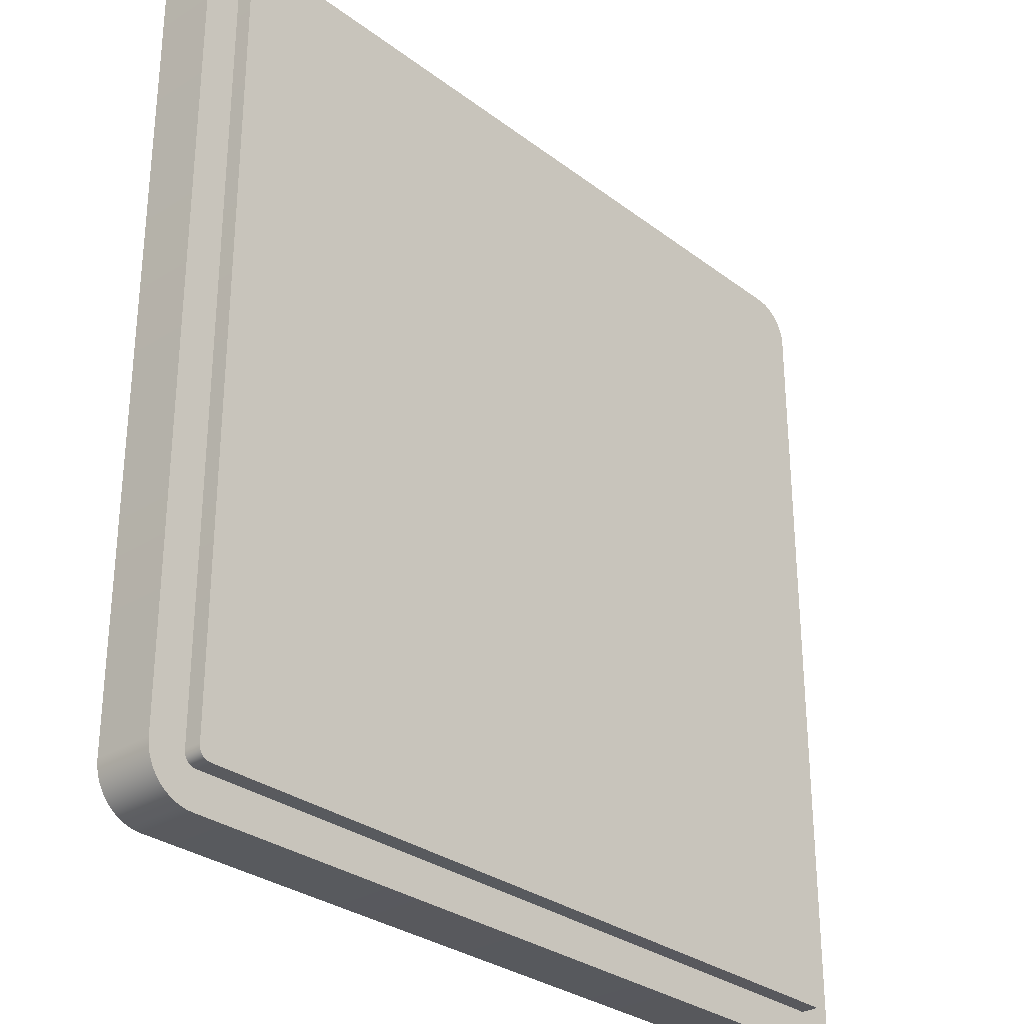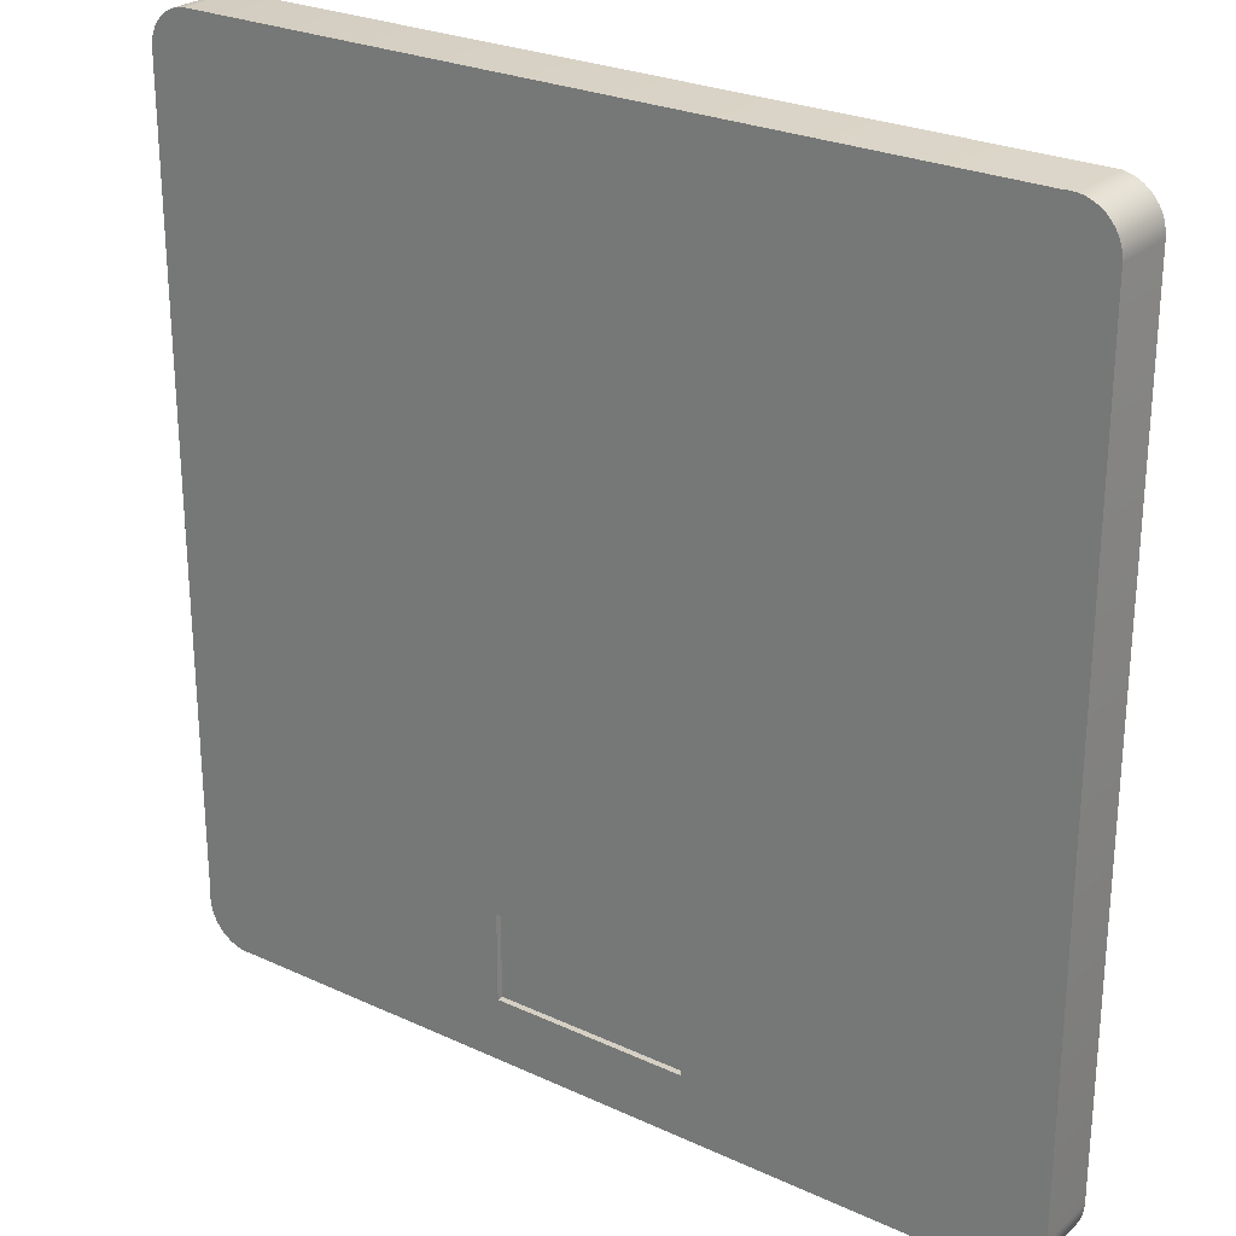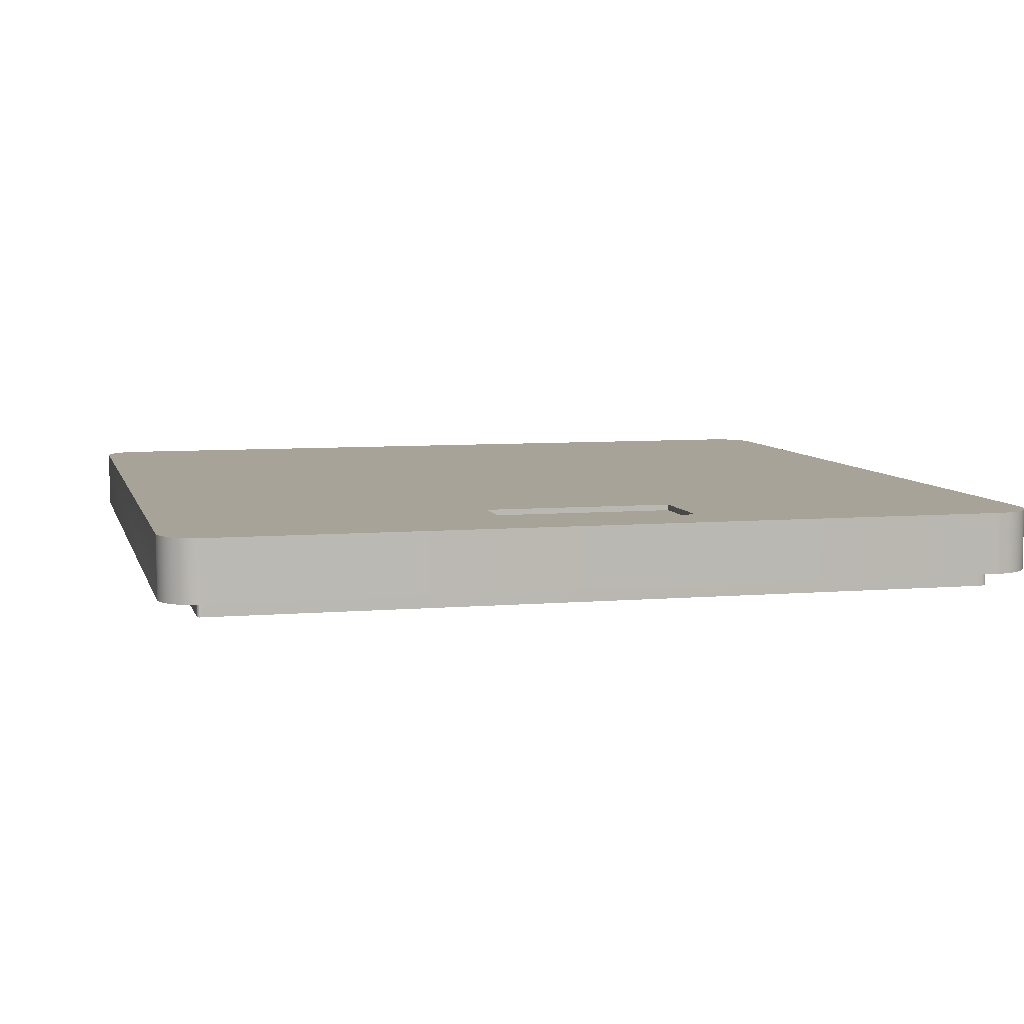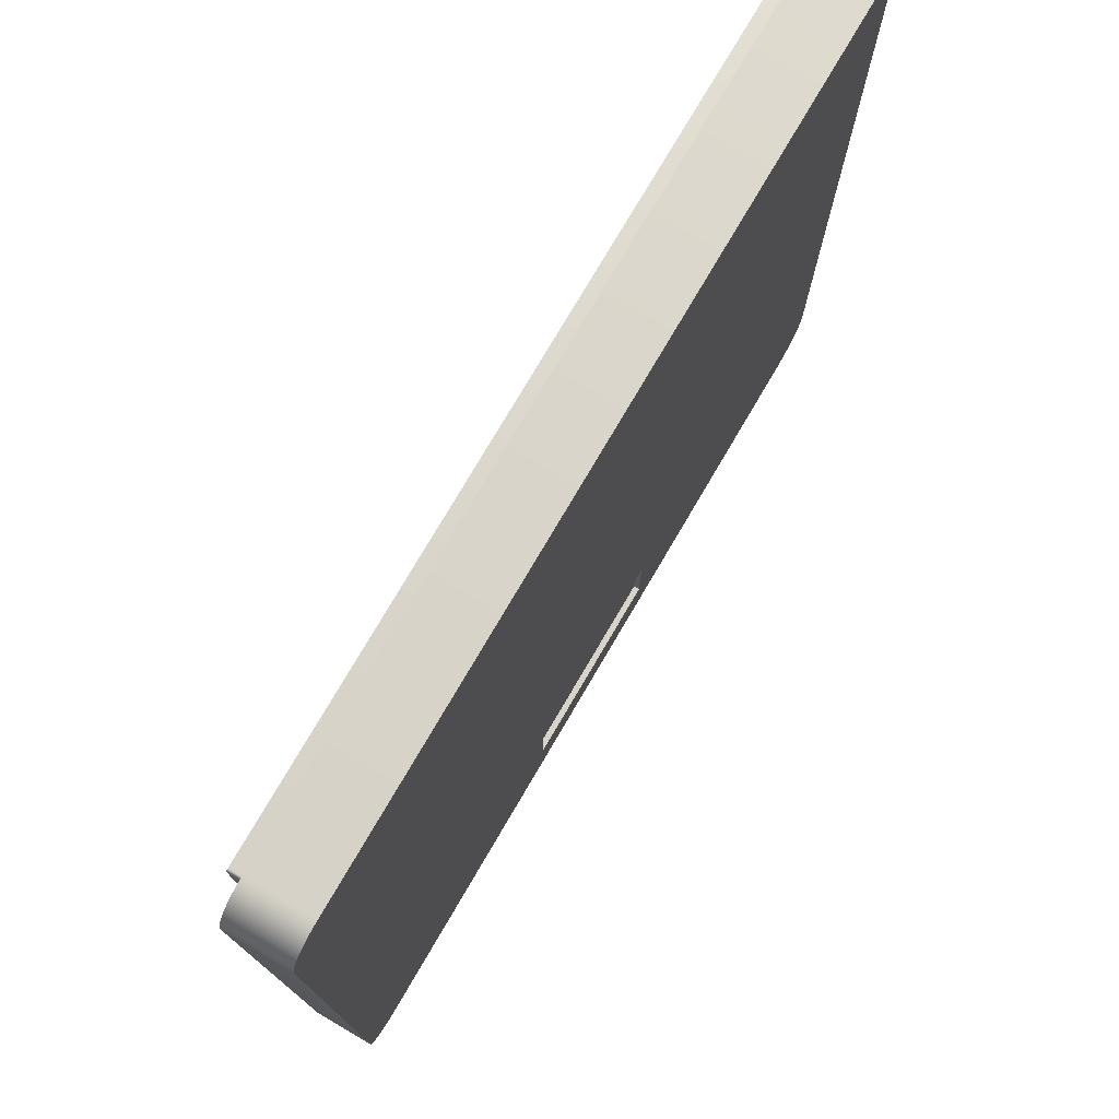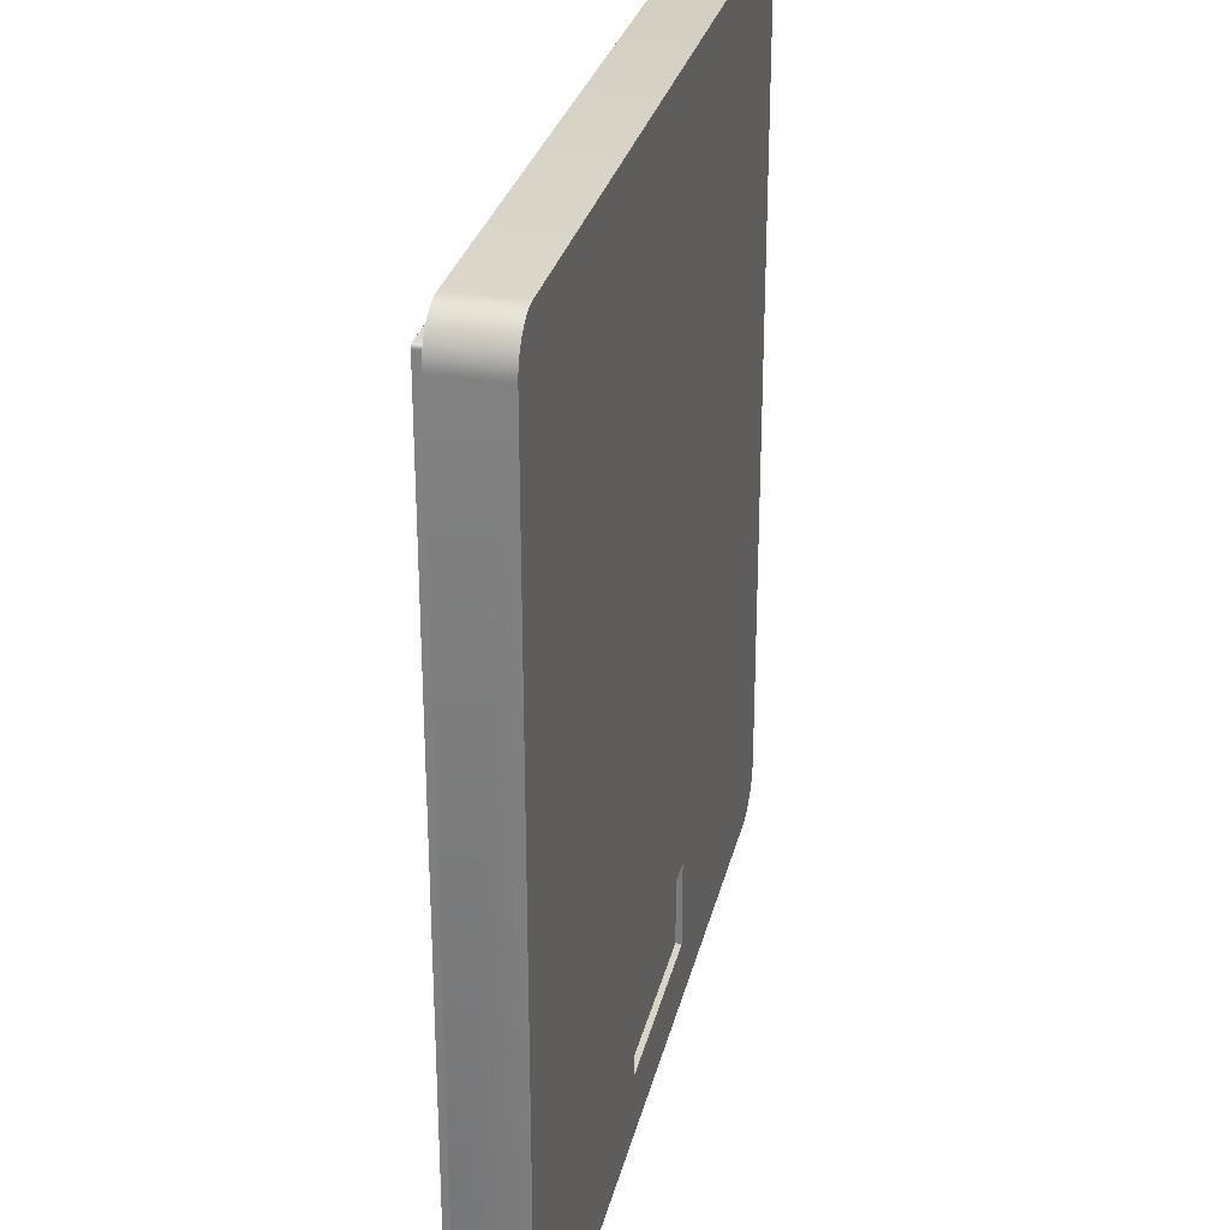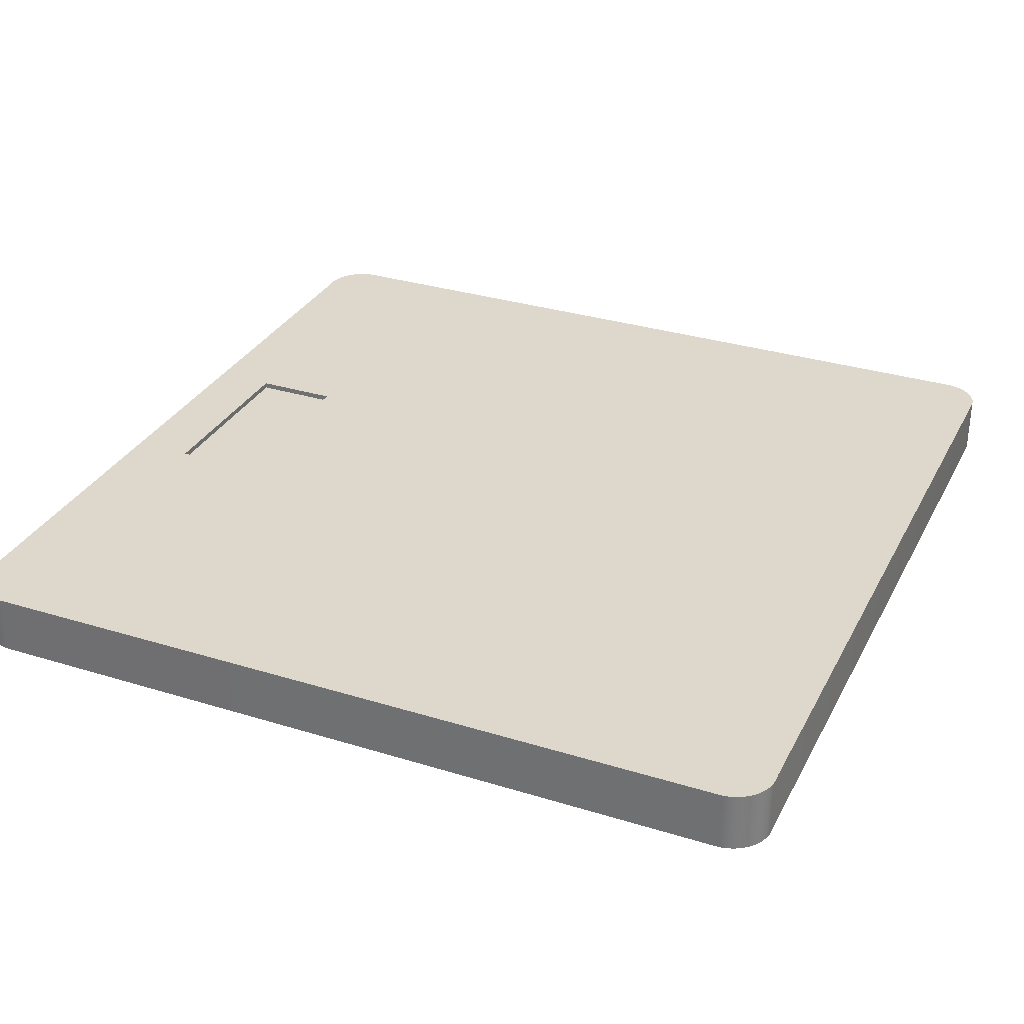
<metadata>
{"format":"obj","ext":"obj","renderer":"f3d","projection":"perspective","resolution":1024,"background":"white","views":[{"elev":-29.9,"azim":-47.6,"up":"+Z"},{"elev":26.0,"azim":-143.8,"up":"+Z"},{"elev":6.9,"azim":166.1,"up":"+Y"},{"elev":76.4,"azim":120.4,"up":"+Z"},{"elev":28.9,"azim":102.9,"up":"+Z"},{"elev":31.5,"azim":-66.3,"up":"+Y"}]}
</metadata>
<code>
g Mesh1 Group1 Model
v 18.75 0.2362 0.6149
v 18.74 1.099e-16 0.6165
v 18.75 1.093e-16 0.6149
f 1 2 3
v 18.74 0.2362 0.6165
f 2 1 4
v 18.8 0.2362 1.106
f 5 4 1
v 18.74 0.2362 0.6175
f 5 6 4
v 18.73 0.2362 1.11
f 7 6 5
v 18.71 0.2362 0.6189
f 7 8 6
v 8.028 0.2362 0.6189
f 7 9 8
v 7.972 0.2362 1.11
f 10 9 7
v 8.024 0.2362 0.6174
f 9 10 11
v 8.015 0.2362 0.6126
f 11 10 12
v 8.007 0.2362 0.6066
f 12 10 13
v 8 0.2362 0.5994
f 13 10 14
v 7.994 0.2362 0.5914
f 14 10 15
v 7.989 0.2362 0.5825
f 15 10 16
v 7.985 0.2362 0.5731
f 16 10 17
v 7.983 0.2362 0.5632
f 17 10 18
v 7.981 0.2362 0.5355
f 18 10 19
v 7.981 0.2362 -10.09
f 10 20 19
v 7.968 0.2362 -10.73
f 10 21 20
v 7.896 0.2362 1.094
f 22 21 10
v 7.888 0.2362 -10.7
f 22 23 21
v 7.82 0.2362 1.066
f 24 23 22
v 7.813 0.2362 -10.67
f 24 25 23
v 7.75 0.2362 1.028
f 26 25 24
v 7.742 0.2362 -10.62
f 26 27 25
v 7.685 0.2362 0.9796
f 28 27 26
v 7.679 0.2362 -10.56
f 28 29 27
v 7.628 0.2362 0.9228
f 30 29 28
v 7.623 0.2362 -10.5
f 30 31 29
v 7.58 0.2362 0.8584
f 32 31 30
v 7.576 0.2362 -10.43
f 32 33 31
v 7.541 0.2362 0.7877
f 34 33 32
v 7.539 0.2362 -10.35
f 34 35 33
v 7.513 0.2362 0.7122
f 36 35 34
v 7.512 0.2362 -10.27
f 36 37 35
v 7.495 0.2362 0.6335
f 38 37 36
v 7.495 0.2362 -10.19
f 38 39 37
v 7.49 0.2362 0.5531
f 40 39 38
v 7.49 0.2362 -10.11
f 39 40 41
v 7.49 1.063 -10.11
f 40 42 41
v 7.49 1.063 0.5531
f 42 40 43
f 38 43 40
v 7.495 1.063 0.6335
f 43 38 44
f 36 44 38
v 7.513 1.063 0.7122
f 44 36 45
f 34 45 36
v 7.541 1.063 0.7877
f 45 34 46
f 32 46 34
v 7.58 1.063 0.8584
f 46 32 47
f 30 47 32
v 7.628 1.063 0.9228
f 47 30 48
v 7.685 1.063 0.9796
f 30 49 48
f 49 30 28
v 7.75 1.063 1.028
f 28 50 49
f 50 28 26
v 7.82 1.063 1.066
f 26 51 50
f 51 26 24
v 7.896 1.063 1.094
f 24 52 51
f 52 24 22
v 7.972 1.063 1.11
f 22 53 52
f 53 22 10
f 7 53 10
v 18.73 1.063 1.11
f 53 7 54
v 18.8 1.063 1.106
f 7 55 54
f 55 7 5
v 18.87 1.063 1.092
f 5 56 55
v 18.87 0.2362 1.092
f 56 5 57
v 18.88 0.2362 -10.73
f 5 58 57
v 18.79 0.2362 -10.75
f 5 59 58
v 18.77 0.2362 -10.2
f 5 60 59
v 18.77 0.2362 -10.21
f 5 61 60
v 18.77 0.2362 0.5639
f 5 62 61
v 18.77 0.2362 0.5849
f 5 63 62
v 18.77 0.2362 0.5898
f 5 64 63
v 18.77 0.2362 0.5944
f 5 65 64
v 18.76 0.2362 0.5989
f 5 66 65
v 18.76 0.2362 0.603
f 5 67 66
v 18.76 0.2362 0.6067
f 5 68 67
v 18.75 0.2362 0.61
f 5 69 68
v 18.75 0.2362 0.6127
f 5 70 69
f 5 1 70
f 3 70 1
v 18.75 1.087e-16 0.6127
f 70 3 71
v 18.75 1.072e-16 -10.24
f 3 72 71
v 18.74 1.077e-16 -10.25
f 3 73 72
f 2 73 3
v 18.74 1.105e-16 0.6175
f 74 73 2
v 18.73 1.083e-16 -10.26
f 74 75 73
v 18.72 1.09e-16 -10.26
f 74 76 75
v 18.71 1.107e-16 0.6189
f 77 76 74
v 8.152 0 -10.26
f 77 78 76
v 8.116 1.458e-19 -10.26
f 77 79 78
v 8.096 7.678e-19 -10.25
f 77 80 79
v 8.077 1.374e-18 -10.25
f 77 81 80
v 8.059 1.953e-18 -10.24
f 77 82 81
v 8.042 2.495e-18 -10.23
f 77 83 82
v 8.028 1.342e-18 0.6189
f 84 83 77
v 8.027 2.992e-18 -10.21
f 84 85 83
v 8.024 2.095e-18 0.6174
f 86 85 84
v 8.015 2.674e-18 0.6126
f 87 85 86
v 8.014 3.435e-18 -10.2
f 87 88 85
v 8.007 3.195e-18 0.6066
f 89 88 87
v 8.003 3.815e-18 -10.18
f 89 90 88
v 8 3.647e-18 0.5994
f 91 90 89
v 7.994 4.128e-18 -10.16
f 91 92 90
v 7.994 4.02e-18 0.5914
f 93 92 91
v 7.989 4.308e-18 0.5825
f 94 92 93
v 7.987 4.366e-18 -10.15
f 94 95 92
v 7.985 4.504e-18 0.5731
f 96 95 94
v 7.984 4.527e-18 -10.13
f 96 97 95
v 7.983 4.603e-18 0.5632
f 98 97 96
v 7.981 4.607e-18 -10.09
f 98 99 97
v 7.981 4.617e-18 0.5355
f 99 98 100
f 98 19 100
f 19 98 18
f 96 18 98
f 18 96 17
f 94 17 96
f 17 94 16
f 93 16 94
f 16 93 15
f 91 15 93
f 15 91 14
f 91 13 14
f 13 91 89
f 89 12 13
f 12 89 87
f 87 11 12
f 11 87 86
f 86 9 11
f 9 86 84
f 77 9 84
f 9 77 8
f 77 6 8
f 6 77 74
f 74 4 6
f 4 74 2
f 20 100 19
f 100 20 99
v 7.984 0.2362 -10.13
f 101 99 20
f 99 101 97
v 7.987 0.2362 -10.15
f 102 97 101
f 97 102 95
v 7.994 0.2362 -10.16
f 103 95 102
f 95 103 92
v 8.003 0.2362 -10.18
f 104 92 103
f 92 104 90
v 8.014 0.2362 -10.2
f 105 90 104
f 90 105 88
v 8.027 0.2362 -10.21
f 106 88 105
f 88 106 85
v 8.042 0.2362 -10.23
f 107 85 106
f 85 107 83
v 8.059 0.2362 -10.24
f 108 83 107
f 83 108 82
v 8.077 0.2362 -10.25
f 109 82 108
f 82 109 81
v 8.096 0.2362 -10.25
f 110 81 109
f 81 110 80
v 8.116 0.2362 -10.26
f 111 80 110
f 80 111 79
v 8.152 0.2362 -10.26
f 112 79 111
f 79 112 78
f 112 76 78
v 18.72 0.2362 -10.26
f 76 112 113
v 18.71 0.2362 -10.26
f 113 112 114
v 18.77 0.2362 -10.75
f 112 115 114
v 8.136 0.2362 -10.75
f 112 116 115
f 111 116 112
f 110 116 111
f 109 116 110
f 108 116 109
v 8.051 0.2362 -10.75
f 108 117 116
f 107 117 108
f 106 117 107
f 105 117 106
f 104 117 105
f 103 117 104
f 102 117 103
f 101 117 102
f 101 21 117
f 20 21 101
v 7.968 1.063 -10.73
f 118 117 21
v 8.051 1.063 -10.75
f 117 118 119
f 118 53 119
f 118 52 53
v 7.888 1.063 -10.7
f 120 52 118
f 120 51 52
v 7.813 1.063 -10.67
f 121 51 120
f 121 50 51
v 7.742 1.063 -10.62
f 122 50 121
f 122 49 50
v 7.679 1.063 -10.56
f 123 49 122
f 123 48 49
v 7.623 1.063 -10.5
f 124 48 123
f 124 47 48
v 7.576 1.063 -10.43
f 125 47 124
f 125 46 47
v 7.539 1.063 -10.35
f 126 46 125
f 126 45 46
v 7.512 1.063 -10.27
f 127 45 126
f 127 44 45
v 7.495 1.063 -10.19
f 128 44 127
f 42 44 128
f 44 42 43
f 128 41 42
f 41 128 39
f 127 39 128
f 39 127 37
f 126 37 127
f 37 126 35
f 125 35 126
f 35 125 33
f 124 33 125
f 33 124 31
f 123 31 124
f 31 123 29
f 123 27 29
f 27 123 122
f 122 25 27
f 25 122 121
f 121 23 25
f 23 121 120
f 120 21 23
f 21 120 118
v 7.975 1.063 1.111
f 119 53 129
v 8.136 1.063 1.11
f 53 130 129
f 53 54 130
v 8.136 1.063 -10.75
f 131 130 54
f 119 130 131
f 119 129 130
v 8.055 1.063 1.116
f 130 129 132
f 116 119 131
f 119 116 117
f 131 115 116
v 18.77 1.063 -10.75
f 115 131 133
v 18.62 1.063 -10.75
f 133 131 134
v 12.12 1.063 -9.919
f 131 135 134
v 12.12 1.063 -8.765
f 135 131 136
f 131 54 136
v 14.71 1.063 -8.765
f 136 54 137
v 14.71 1.063 -9.919
f 137 54 138
f 138 54 134
f 134 54 133
f 133 54 55
v 18.79 1.063 -10.75
f 133 55 139
v 18.88 1.063 -10.73
f 139 55 140
f 140 55 56
v 18.93 1.063 1.07
f 140 56 141
f 57 141 56
v 18.93 0.2362 1.07
f 141 57 142
f 57 58 142
v 18.96 0.2362 -10.69
f 142 58 143
f 140 143 58
v 18.96 1.063 -10.69
f 143 140 144
f 140 141 144
v 19 1.063 1.039
f 144 141 145
f 142 145 141
v 19 0.2362 1.039
f 145 142 146
f 142 143 146
v 19.03 0.2362 -10.65
f 146 143 147
f 144 147 143
v 19.03 1.063 -10.65
f 147 144 148
f 144 145 148
v 19.05 1.063 1.001
f 148 145 149
f 146 149 145
v 19.05 0.2362 1.001
f 149 146 150
f 146 147 150
v 19.1 0.2362 -10.59
f 150 147 151
f 148 151 147
v 19.1 1.063 -10.59
f 151 148 152
f 148 149 152
v 19.11 1.063 0.955
f 152 149 153
f 150 153 149
v 19.11 0.2362 0.955
f 153 150 154
f 150 151 154
v 19.16 0.2362 -10.52
f 154 151 155
v 19.16 1.063 -10.52
f 151 156 155
f 156 151 152
f 152 153 156
v 19.15 1.063 0.9028
f 156 153 157
v 19.15 0.2362 0.9028
f 153 158 157
f 158 153 154
f 154 155 158
v 19.19 0.2362 0.8451
f 158 155 159
v 19.2 0.2362 -10.45
f 159 155 160
v 19.2 1.063 -10.45
f 155 161 160
f 161 155 156
v 19.19 1.063 0.8451
f 156 162 161
f 156 157 162
f 157 159 162
f 159 157 158
v 19.22 0.2362 0.7829
f 163 162 159
v 19.22 1.063 0.7829
f 162 163 164
v 19.24 0.2362 0.7172
f 165 164 163
v 19.24 1.063 0.7172
f 164 165 166
v 19.26 0.2362 0.6492
f 167 166 165
v 19.26 1.063 0.6492
f 166 167 168
v 19.26 0.2362 0.58
f 169 168 167
v 19.26 1.063 0.58
f 168 169 170
v 19.26 0.2362 -10.26
f 171 170 169
v 19.26 1.063 -10.11
f 170 171 172
v 19.26 1.063 -10.26
f 172 171 173
v 19.26 0.2362 -10.28
f 174 173 171
v 19.26 1.063 -10.28
f 173 174 175
v 19.24 0.2362 -10.37
f 176 175 174
v 19.24 1.063 -10.37
f 175 176 177
f 160 177 176
f 177 160 161
f 161 164 177
f 161 162 164
f 177 164 166
f 177 166 175
f 175 166 168
f 175 168 170
f 175 170 173
f 173 170 172
v 19.27 1.063 -10.19
f 178 173 172
f 163 160 176
f 159 160 163
f 163 176 165
f 165 176 174
f 165 174 167
f 167 174 169
f 169 174 171
f 58 139 140
f 139 58 59
f 59 133 139
f 133 59 115
v 18.77 0.2362 -10.23
f 59 179 115
f 179 59 60
v 18.77 1.06e-16 -10.23
f 60 180 179
v 18.77 1.061e-16 -10.2
f 180 60 181
f 61 181 60
v 18.77 1.062e-16 -10.21
f 181 61 182
v 18.77 1.064e-16 -10.22
f 183 61 182
v 18.77 0.2362 -10.22
f 61 183 184
v 18.76 1.068e-16 -10.23
f 185 184 183
v 18.76 0.2362 -10.23
f 184 185 186
f 72 186 185
v 18.75 0.2362 -10.24
f 186 72 187
f 73 187 72
v 18.74 0.2362 -10.25
f 187 73 188
f 75 188 73
v 18.73 0.2362 -10.26
f 188 75 189
f 76 189 75
f 189 76 113
v 18.71 1.097e-16 -10.26
f 113 190 76
f 190 113 114
v 18.74 1.104e-16 -10.26
f 114 191 190
v 18.74 0.2362 -10.26
f 191 114 192
f 114 115 192
f 192 115 187
f 187 115 186
f 186 115 184
f 184 115 179
f 184 179 61
f 179 182 61
f 182 179 180
f 181 182 180
f 62 182 61
v 18.77 1.061e-16 0.5639
f 182 62 193
f 63 193 62
v 18.77 1.061e-16 0.5849
f 193 63 194
f 64 194 63
v 18.77 1.063e-16 0.5898
f 194 64 195
f 65 195 64
v 18.77 1.065e-16 0.5944
f 195 65 196
f 66 196 65
v 18.76 1.068e-16 0.5989
f 196 66 197
f 67 197 66
v 18.76 1.072e-16 0.603
f 197 67 198
f 68 198 67
v 18.76 1.077e-16 0.6067
f 198 68 199
v 18.75 1.082e-16 0.61
f 68 200 199
f 200 68 69
f 69 71 200
f 71 69 70
f 71 72 200
f 200 72 185
f 200 185 199
f 199 185 198
f 198 185 183
f 198 183 197
f 197 183 196
f 196 183 182
f 196 182 195
f 195 182 194
f 194 182 193
f 188 192 187
f 189 192 188
f 192 189 113
f 113 191 192
f 191 113 76
f 191 76 190
v 18.7 1.063 -10.76
f 133 201 134
f 134 135 138
v 12.12 0.9843 -9.919
f 202 138 135
v 14.71 0.9843 -9.919
f 138 202 203
v 14.71 0.9843 -8.765
f 202 204 203
v 12.12 0.9843 -8.765
f 204 202 205
f 202 136 205
f 136 202 135
f 136 204 205
f 204 136 137
f 138 204 137
f 204 138 203

</code>
